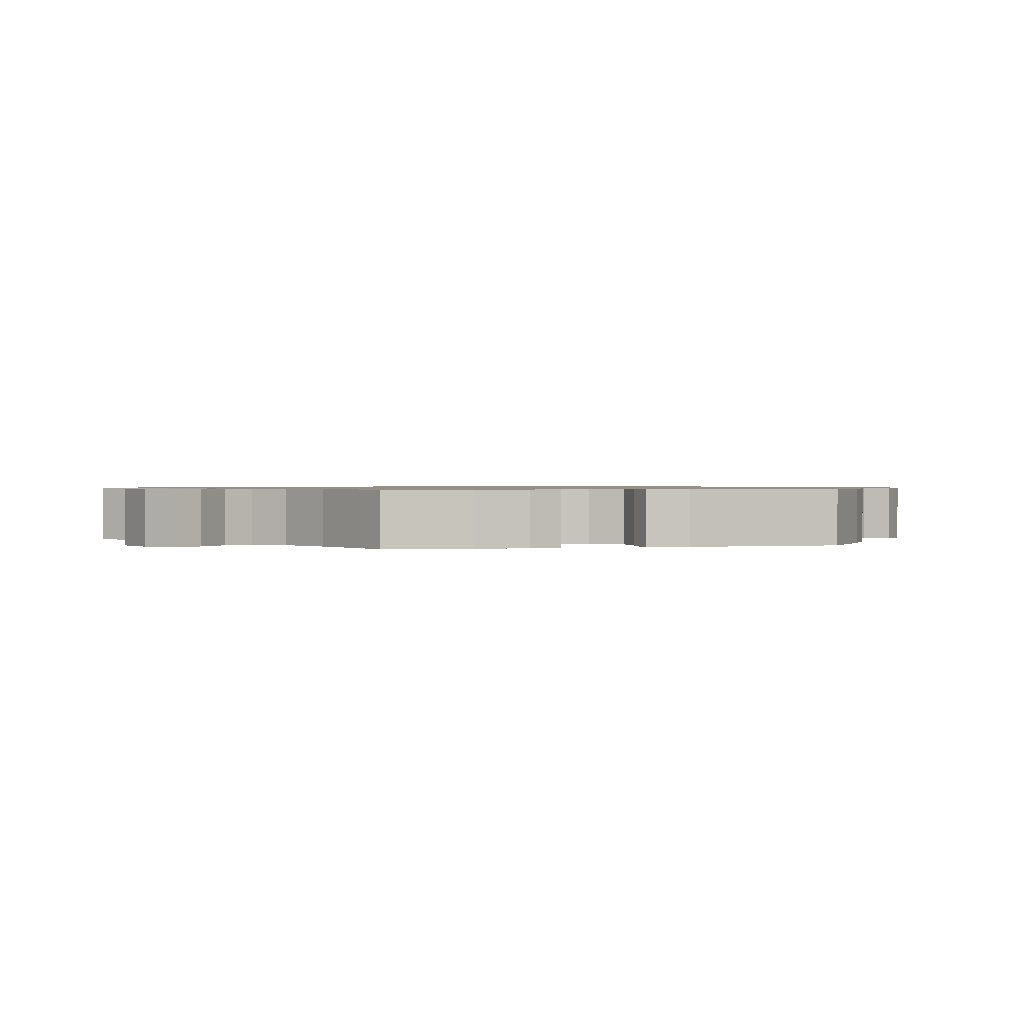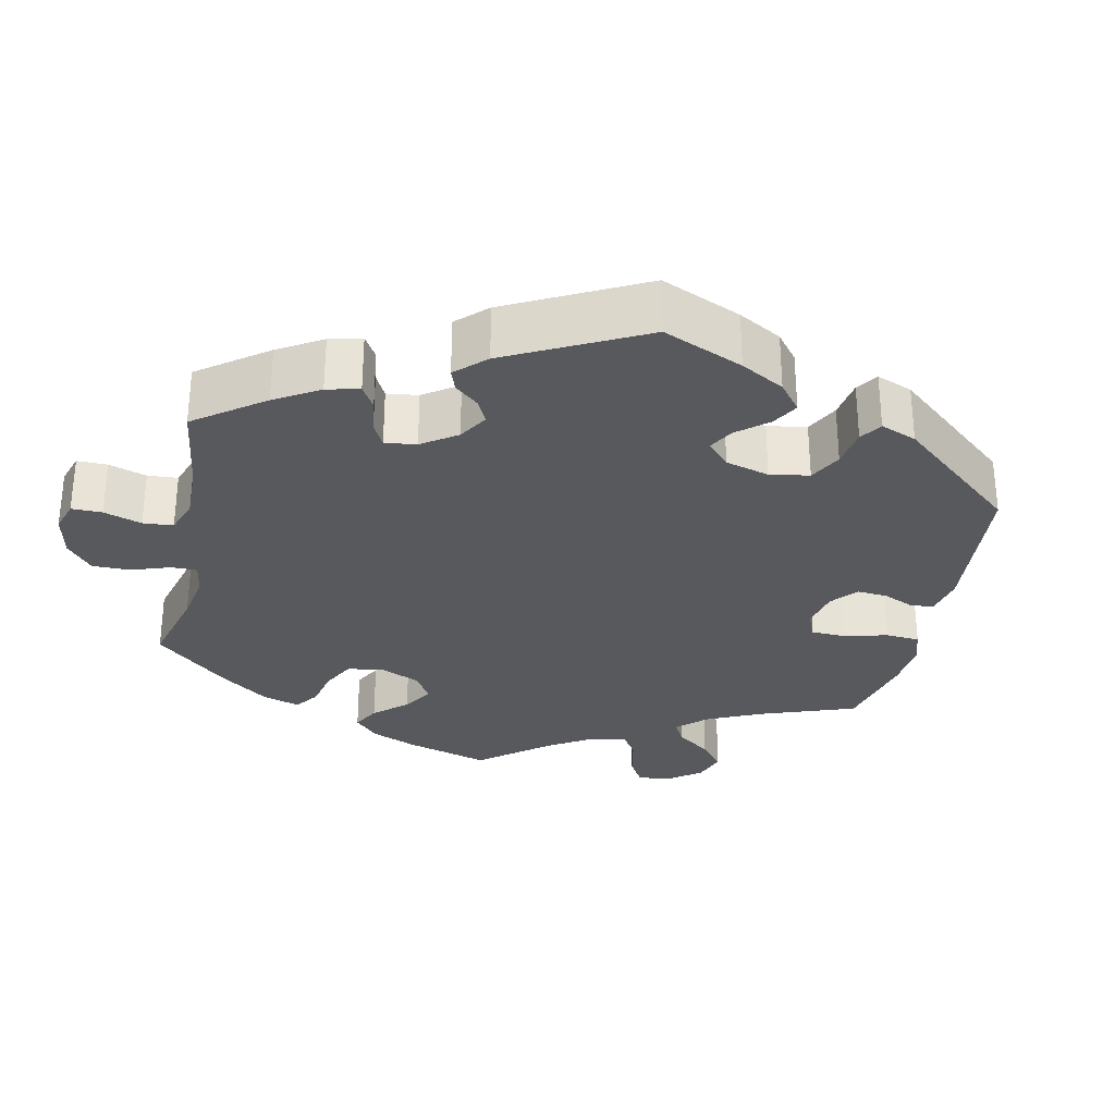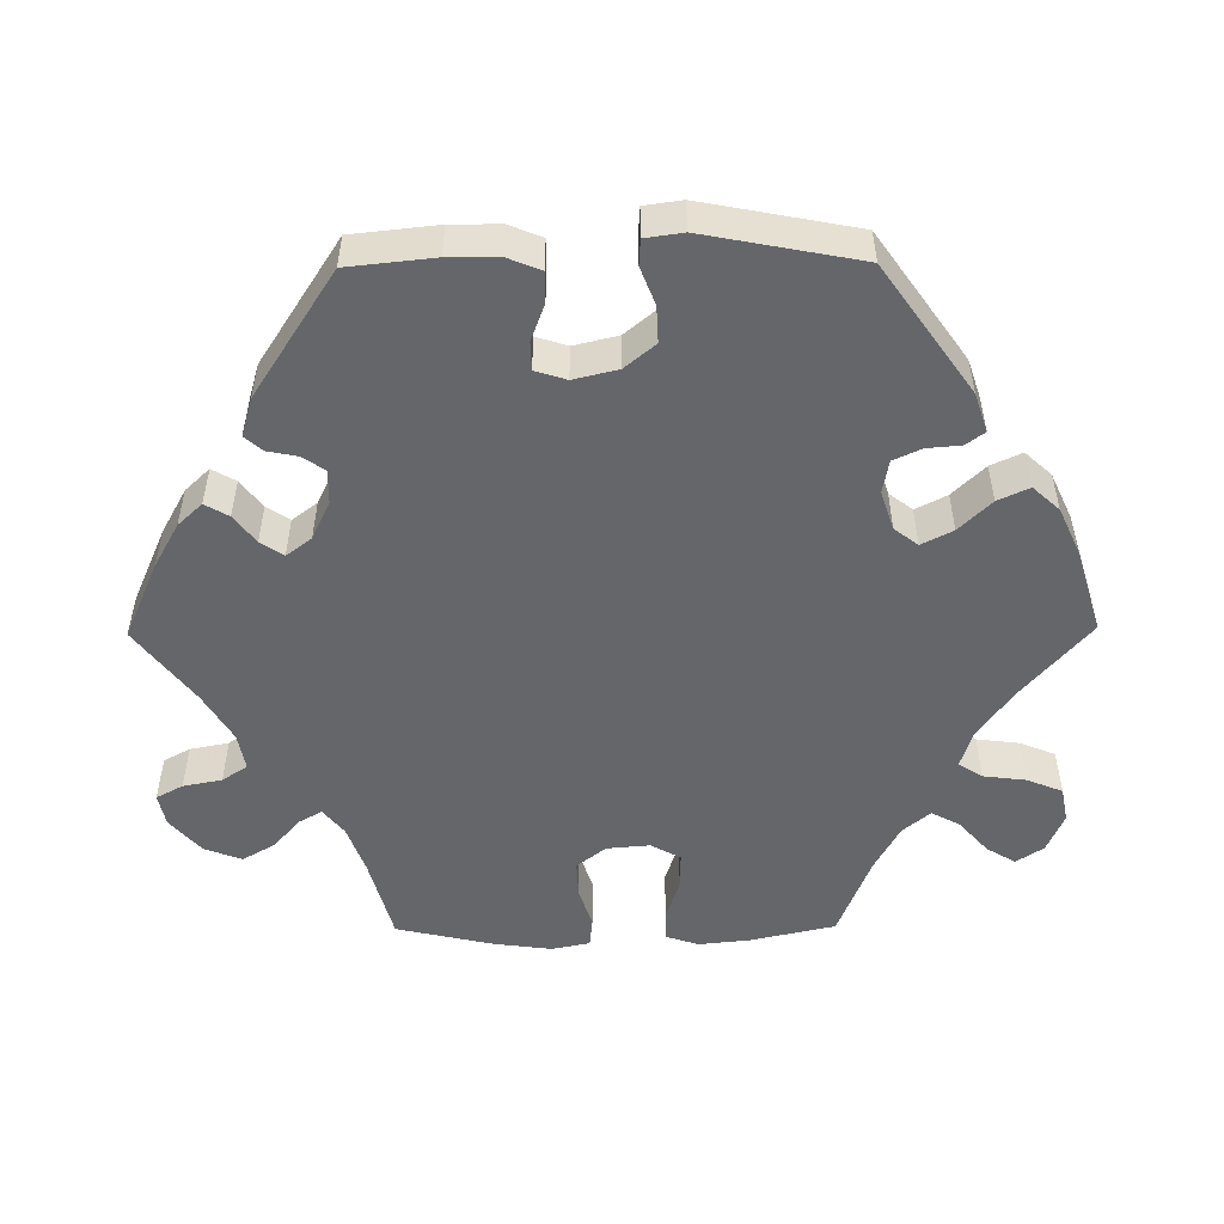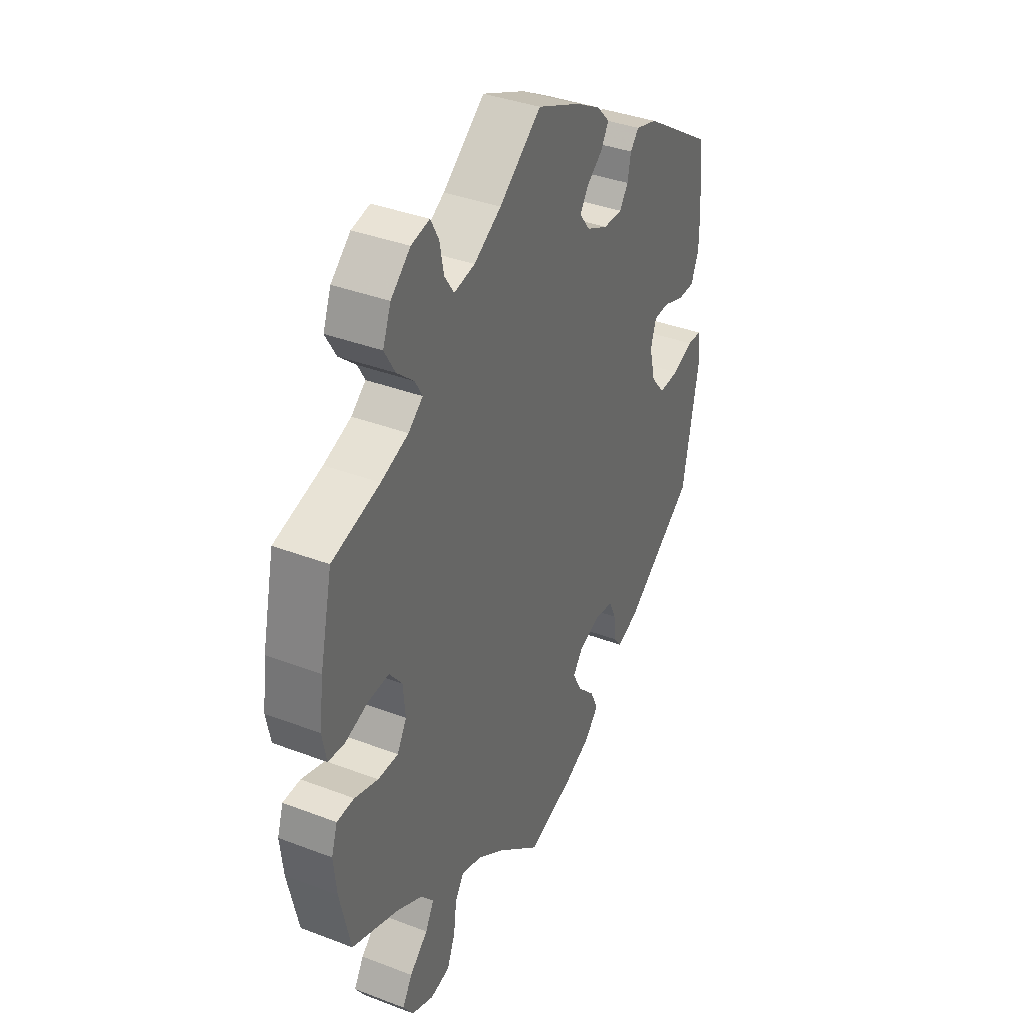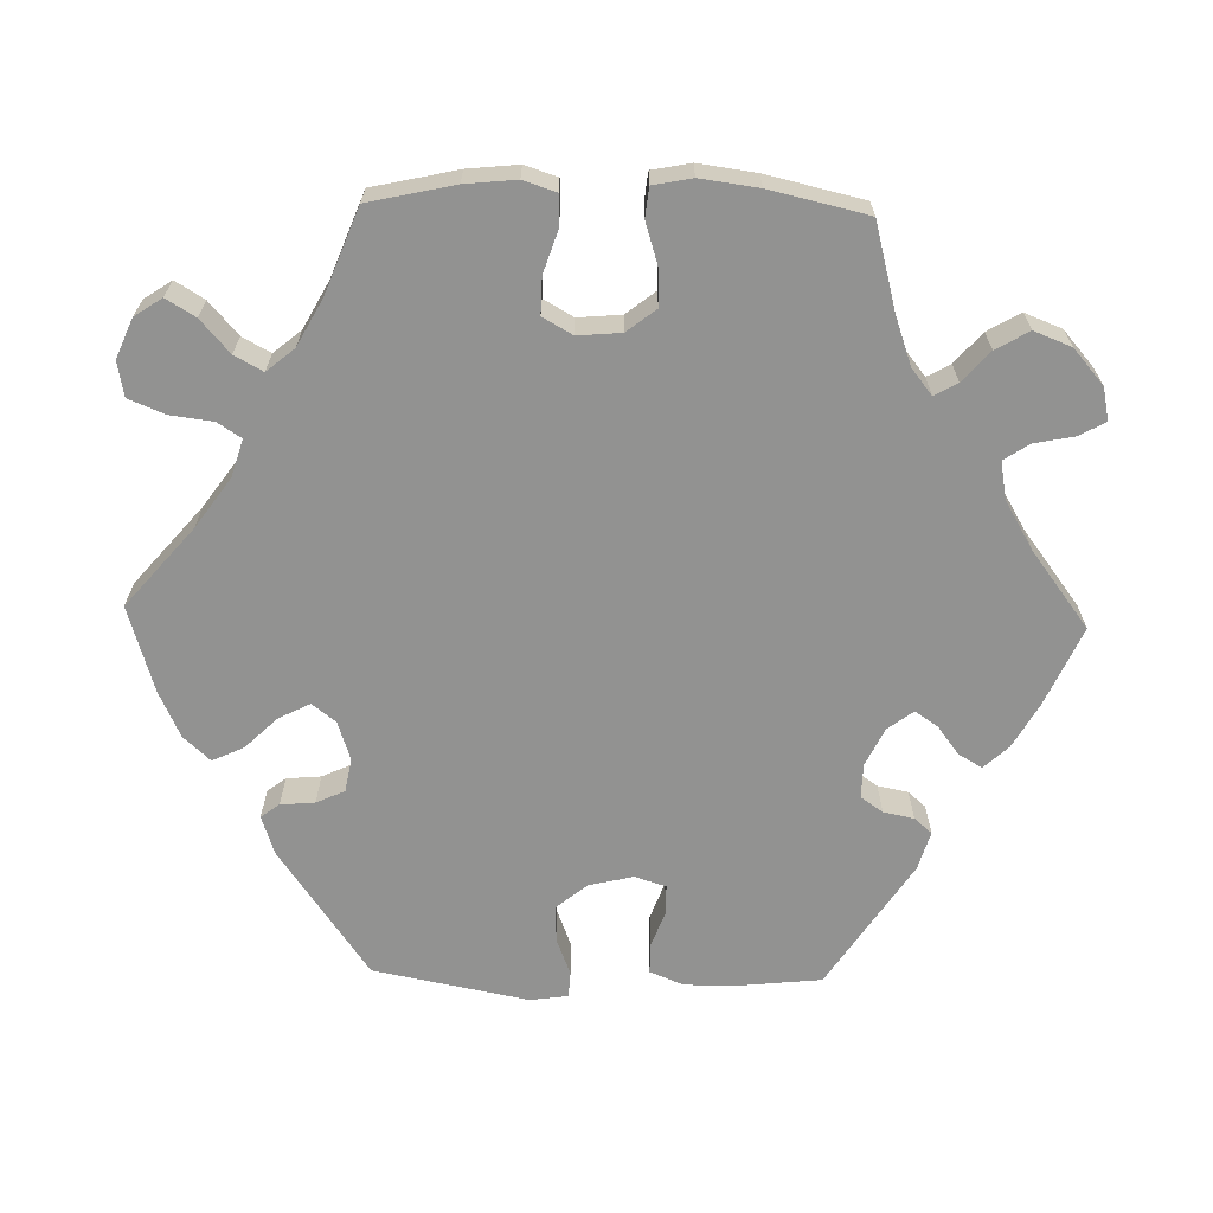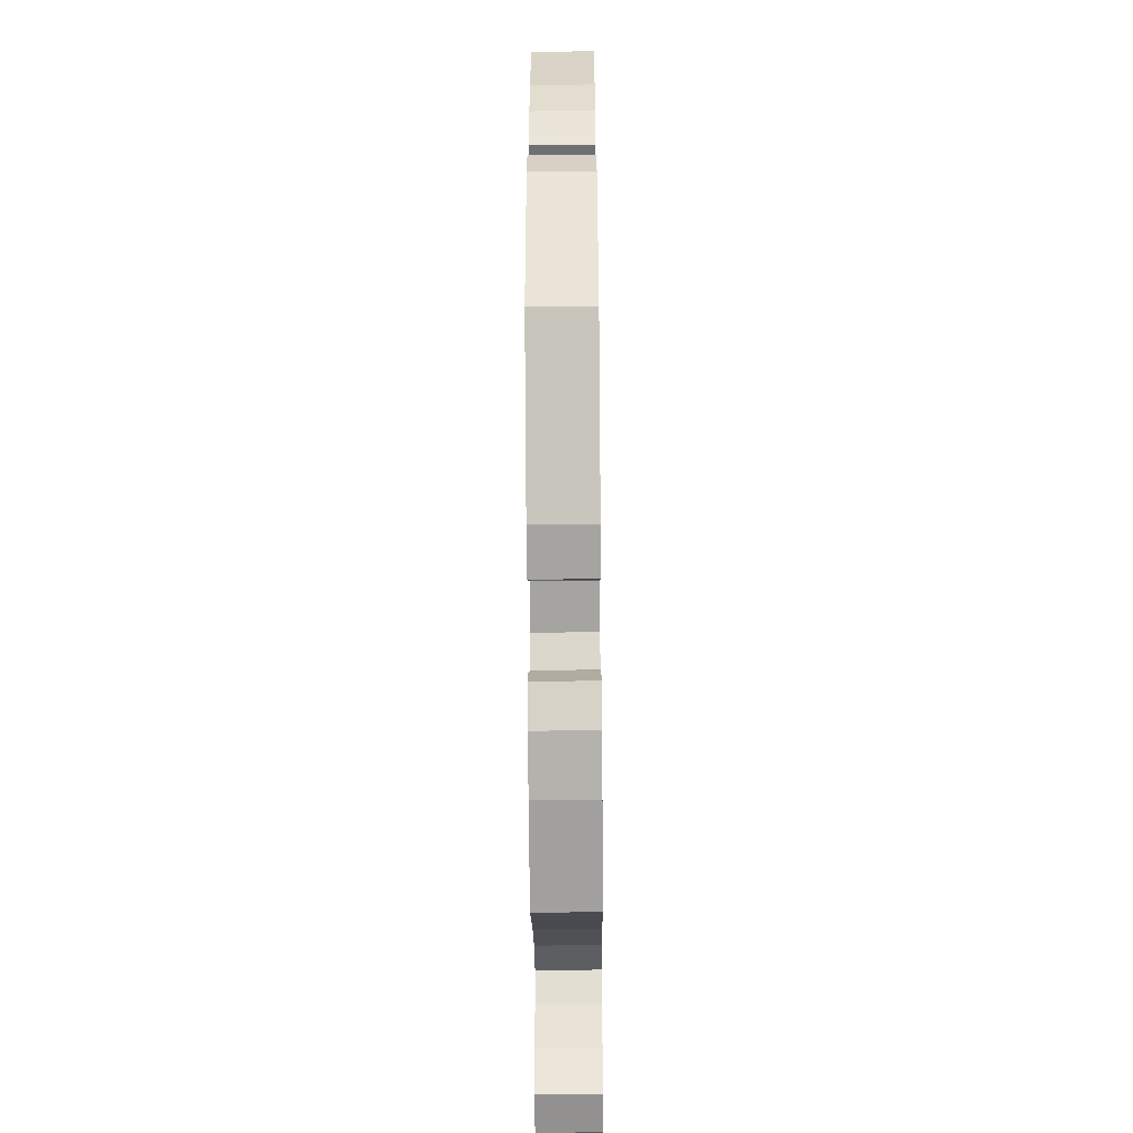
<metadata>
{"format":"obj","ext":"obj","renderer":"f3d","projection":"perspective","resolution":1024,"background":"white","views":[{"elev":0.9,"azim":15.4,"up":"+Y"},{"elev":-29.5,"azim":48.3,"up":"+Y"},{"elev":-51.7,"azim":90.5,"up":"+Y"},{"elev":37.5,"azim":-64.0,"up":"+Z"},{"elev":-66.3,"azim":-91.5,"up":"+Y"},{"elev":-55.0,"azim":90.5,"up":"+Z"}]}
</metadata>
<code>
v -0.388 0.07 0.319
v -0.324 0.07 0.342
v -0.29 0.07 0.369
v -0.307 0.07 0.399
v -0.347 0.07 0.434
v -0.372 0.07 0.477
v -0.353 0.07 0.526
v -0.307 0.07 0.566
v -0.264 0.07 0.575
v -0.245 0.07 0.54
v -0.235 0.07 0.489
v -0.213 0.07 0.456
v -0.164 0.07 0.465
v -0.1 0.07 0.503
v -0.001 0.07 0.578
v 0.101 0.07 0.533
v 0.16 0.07 0.5
v 0.19 0.07 0.468
v 0.172 0.07 0.437
v 0.135 0.07 0.409
v 0.115 0.07 0.379
v 0.14 0.07 0.346
v 0.19 0.07 0.322
v 0.235 0.07 0.321
v 0.255 0.07 0.35
v 0.263 0.07 0.39
v 0.283 0.07 0.413
v 0.334 0.07 0.398
v 0.5 0.07 0.29
v 0.512 0.07 0.177
v 0.512 0.07 0.112
v 0.494 0.07 0.068
v 0.454 0.07 0.068
v 0.405 0.07 0.086
v 0.368 0.07 0.085
v 0.355 0.07 0.044
v 0.369 0.07 -0.014
v 0.402 0.07 -0.054
v 0.45 0.07 -0.052
v 0.499 0.07 -0.033
v 0.533 0.07 -0.035
v 0.54 0.07 -0.085
v 0.501 0.07 -0.288
v 0.333 0.07 -0.406
v 0.282 0.07 -0.423
v 0.264 0.07 -0.399
v 0.26 0.07 -0.354
v 0.243 0.07 -0.317
v 0.199 0.07 -0.309
v 0.148 0.07 -0.326
v 0.124 0.07 -0.357
v 0.145 0.07 -0.398
v 0.186 0.07 -0.44
v 0.205 0.07 -0.481
v 0.173 0.07 -0.516
v 0.112 0.07 -0.544
v 0 0.07 -0.578
v -0.103 0.07 -0.49
v -0.168 0.07 -0.444
v -0.217 0.07 -0.429
v -0.237 0.07 -0.46
v -0.244 0.07 -0.516
v -0.263 0.07 -0.563
v -0.309 0.07 -0.572
v -0.361 0.07 -0.55
v -0.385 0.07 -0.514
v -0.362 0.07 -0.476
v -0.319 0.07 -0.438
v -0.299 0.07 -0.401
v -0.329 0.07 -0.365
v -0.39 0.07 -0.332
v -0.5 0.07 -0.289
v -0.525 0.07 -0.177
v -0.532 0.07 -0.11
v -0.518 0.07 -0.067
v -0.477 0.07 -0.066
v -0.422 0.07 -0.084
v -0.374 0.07 -0.085
v -0.352 0.07 -0.046
v -0.357 0.07 0.011
v -0.387 0.07 0.049
v -0.436 0.07 0.047
v -0.49 0.07 0.03
v -0.529 0.07 0.034
v -0.539 0.07 0.085
v -0.529 0.07 0.161
v -0.5 0.07 0.289
v -0.388 0 0.319
v -0.324 0 0.342
v -0.29 0 0.369
v -0.307 0 0.399
v -0.347 0 0.434
v -0.372 0 0.477
v -0.353 0 0.526
v -0.307 0 0.566
v -0.264 0 0.575
v -0.245 0 0.54
v -0.235 0 0.489
v -0.213 0 0.456
v -0.164 0 0.465
v -0.1 0 0.503
v -0.001 0 0.578
v 0.101 0 0.533
v 0.16 0 0.5
v 0.19 0 0.468
v 0.172 0 0.437
v 0.135 0 0.409
v 0.115 0 0.379
v 0.14 0 0.346
v 0.19 0 0.322
v 0.235 0 0.321
v 0.255 0 0.35
v 0.263 0 0.39
v 0.283 0 0.413
v 0.334 0 0.398
v 0.5 0 0.29
v 0.512 0 0.177
v 0.512 0 0.112
v 0.494 0 0.068
v 0.454 0 0.068
v 0.405 0 0.086
v 0.368 0 0.085
v 0.355 0 0.044
v 0.369 0 -0.014
v 0.402 0 -0.054
v 0.45 0 -0.052
v 0.499 0 -0.033
v 0.533 0 -0.035
v 0.54 0 -0.085
v 0.501 0 -0.288
v 0.333 0 -0.406
v 0.282 0 -0.423
v 0.264 0 -0.399
v 0.26 0 -0.354
v 0.243 0 -0.317
v 0.199 0 -0.309
v 0.148 0 -0.326
v 0.124 0 -0.357
v 0.145 0 -0.398
v 0.186 0 -0.44
v 0.205 0 -0.481
v 0.173 0 -0.516
v 0.112 0 -0.544
v 0 0 -0.578
v -0.103 0 -0.49
v -0.168 0 -0.444
v -0.217 0 -0.429
v -0.237 0 -0.46
v -0.244 0 -0.516
v -0.263 0 -0.563
v -0.309 0 -0.572
v -0.361 0 -0.55
v -0.385 0 -0.514
v -0.362 0 -0.476
v -0.319 0 -0.438
v -0.299 0 -0.401
v -0.329 0 -0.365
v -0.39 0 -0.332
v -0.5 0 -0.289
v -0.525 0 -0.177
v -0.532 0 -0.11
v -0.518 0 -0.067
v -0.477 0 -0.066
v -0.422 0 -0.084
v -0.374 0 -0.085
v -0.352 0 -0.046
v -0.357 0 0.011
v -0.387 0 0.049
v -0.436 0 0.047
v -0.49 0 0.03
v -0.529 0 0.034
v -0.539 0 0.085
v -0.529 0 0.161
v -0.5 0 0.289
f 86 87 1
f 85 86 1 2
f 82 83 84 85
f 81 82 85 2
f 80 81 2 3
f 79 80 3
f 74 75 76 77
f 74 77 78
f 71 72 73 74
f 70 71 74 78
f 69 70 78 79
f 65 66 67 68
f 65 68 69
f 64 65 69
f 61 62 63 64
f 61 64 69
f 60 61 69 79
f 55 56 57 58
f 55 58 59
f 52 53 54 55
f 51 52 55 59
f 50 51 59 60
f 44 45 46 47
f 44 47 48
f 43 44 48
f 42 43 48 49
f 39 40 41 42
f 38 39 42 49
f 31 32 33 34
f 31 34 35
f 30 31 35
f 29 30 35
f 28 29 35
f 25 26 27 28
f 24 25 28 35
f 23 24 35 36
f 17 18 19 20
f 17 20 21
f 14 15 16 17
f 13 14 17 21
f 12 13 21 22
f 8 9 10 11
f 8 11 12
f 7 8 12
f 4 5 6 7
f 3 4 7 12
f 37 38 49 50
f 37 50 60 79
f 23 36 37 79
f 22 23 79
f 3 12 22 79
f 88 174 173
f 89 88 173 172
f 172 171 170 169
f 89 172 169 168
f 90 89 168 167
f 90 167 166
f 164 163 162 161
f 165 164 161
f 161 160 159 158
f 165 161 158 157
f 166 165 157 156
f 155 154 153 152
f 156 155 152
f 156 152 151
f 151 150 149 148
f 156 151 148
f 166 156 148 147
f 145 144 143 142
f 146 145 142
f 142 141 140 139
f 146 142 139 138
f 147 146 138 137
f 134 133 132 131
f 135 134 131
f 135 131 130
f 136 135 130 129
f 129 128 127 126
f 136 129 126 125
f 121 120 119 118
f 122 121 118
f 122 118 117
f 122 117 116
f 122 116 115
f 115 114 113 112
f 122 115 112 111
f 123 122 111 110
f 107 106 105 104
f 108 107 104
f 104 103 102 101
f 108 104 101 100
f 109 108 100 99
f 98 97 96 95
f 99 98 95
f 99 95 94
f 94 93 92 91
f 99 94 91 90
f 137 136 125 124
f 166 147 137 124
f 166 124 123 110
f 166 110 109
f 166 109 99 90
f 1 88 89 2
f 2 89 90 3
f 3 90 91 4
f 4 91 92 5
f 5 92 93 6
f 6 93 94 7
f 7 94 95 8
f 8 95 96 9
f 9 96 97 10
f 10 97 98 11
f 11 98 99 12
f 12 99 100 13
f 13 100 101 14
f 14 101 102 15
f 15 102 103 16
f 16 103 104 17
f 17 104 105 18
f 18 105 106 19
f 19 106 107 20
f 20 107 108 21
f 21 108 109 22
f 22 109 110 23
f 23 110 111 24
f 24 111 112 25
f 25 112 113 26
f 26 113 114 27
f 27 114 115 28
f 28 115 116 29
f 29 116 117 30
f 30 117 118 31
f 31 118 119 32
f 32 119 120 33
f 33 120 121 34
f 34 121 122 35
f 35 122 123 36
f 36 123 124 37
f 37 124 125 38
f 38 125 126 39
f 39 126 127 40
f 40 127 128 41
f 41 128 129 42
f 42 129 130 43
f 43 130 131 44
f 44 131 132 45
f 45 132 133 46
f 46 133 134 47
f 47 134 135 48
f 48 135 136 49
f 49 136 137 50
f 50 137 138 51
f 51 138 139 52
f 52 139 140 53
f 53 140 141 54
f 54 141 142 55
f 55 142 143 56
f 56 143 144 57
f 57 144 145 58
f 58 145 146 59
f 59 146 147 60
f 60 147 148 61
f 61 148 149 62
f 62 149 150 63
f 63 150 151 64
f 64 151 152 65
f 65 152 153 66
f 66 153 154 67
f 67 154 155 68
f 68 155 156 69
f 69 156 157 70
f 70 157 158 71
f 71 158 159 72
f 72 159 160 73
f 73 160 161 74
f 74 161 162 75
f 75 162 163 76
f 76 163 164 77
f 77 164 165 78
f 78 165 166 79
f 79 166 167 80
f 80 167 168 81
f 81 168 169 82
f 82 169 170 83
f 83 170 171 84
f 84 171 172 85
f 85 172 173 86
f 86 173 174 87
f 87 174 88 1

</code>
